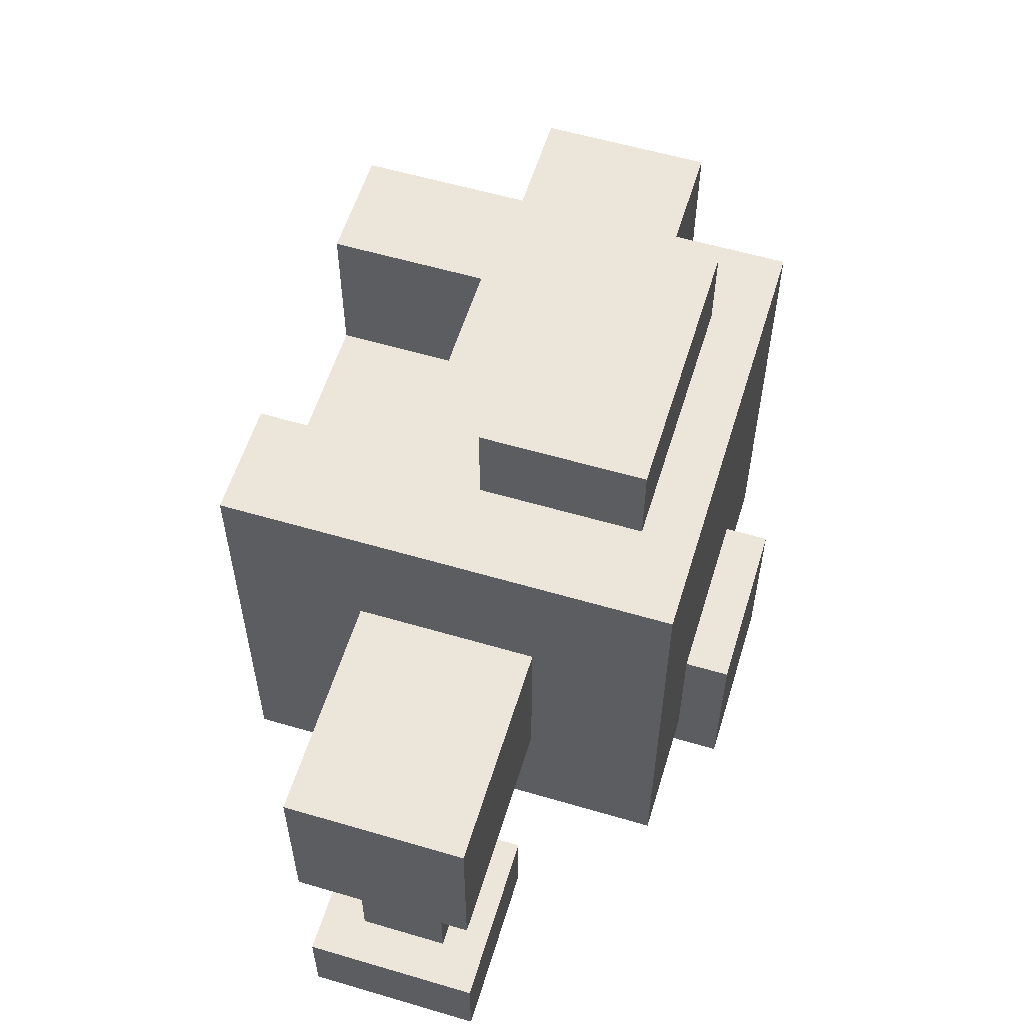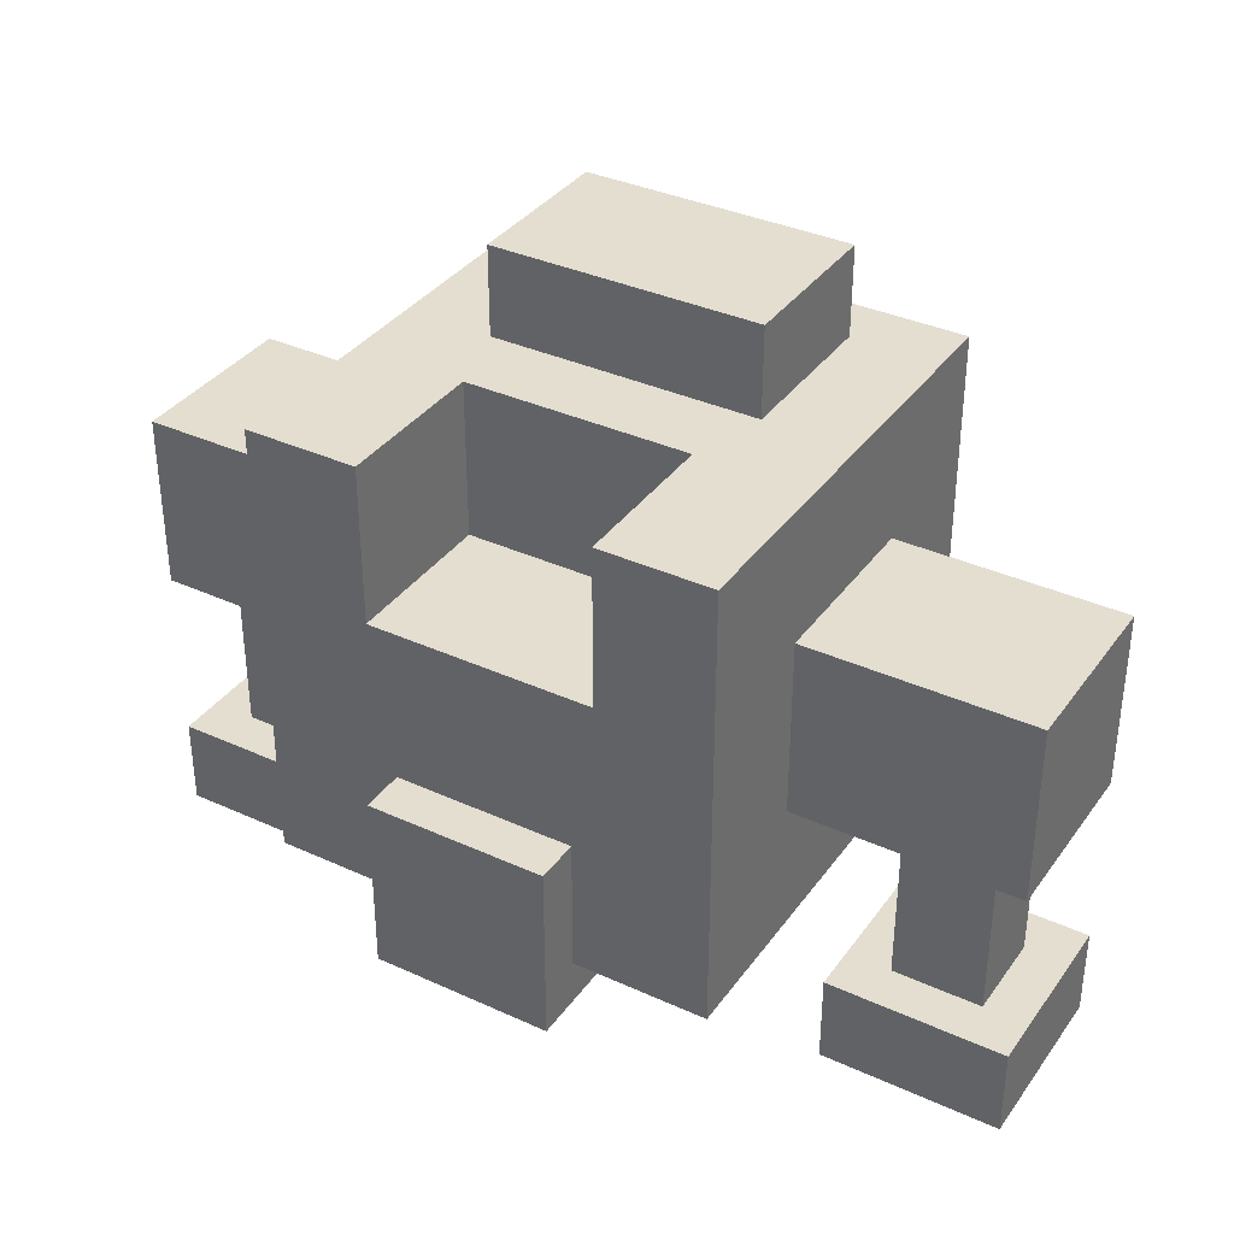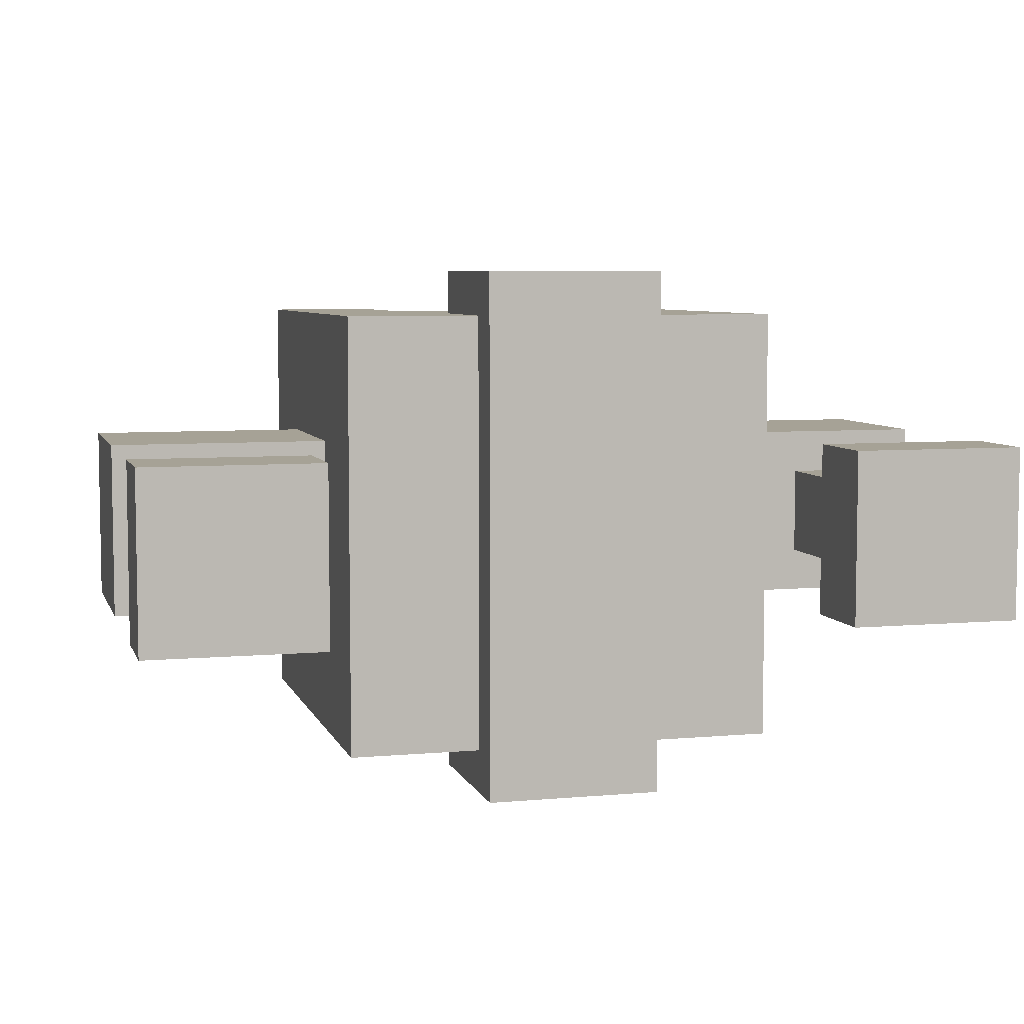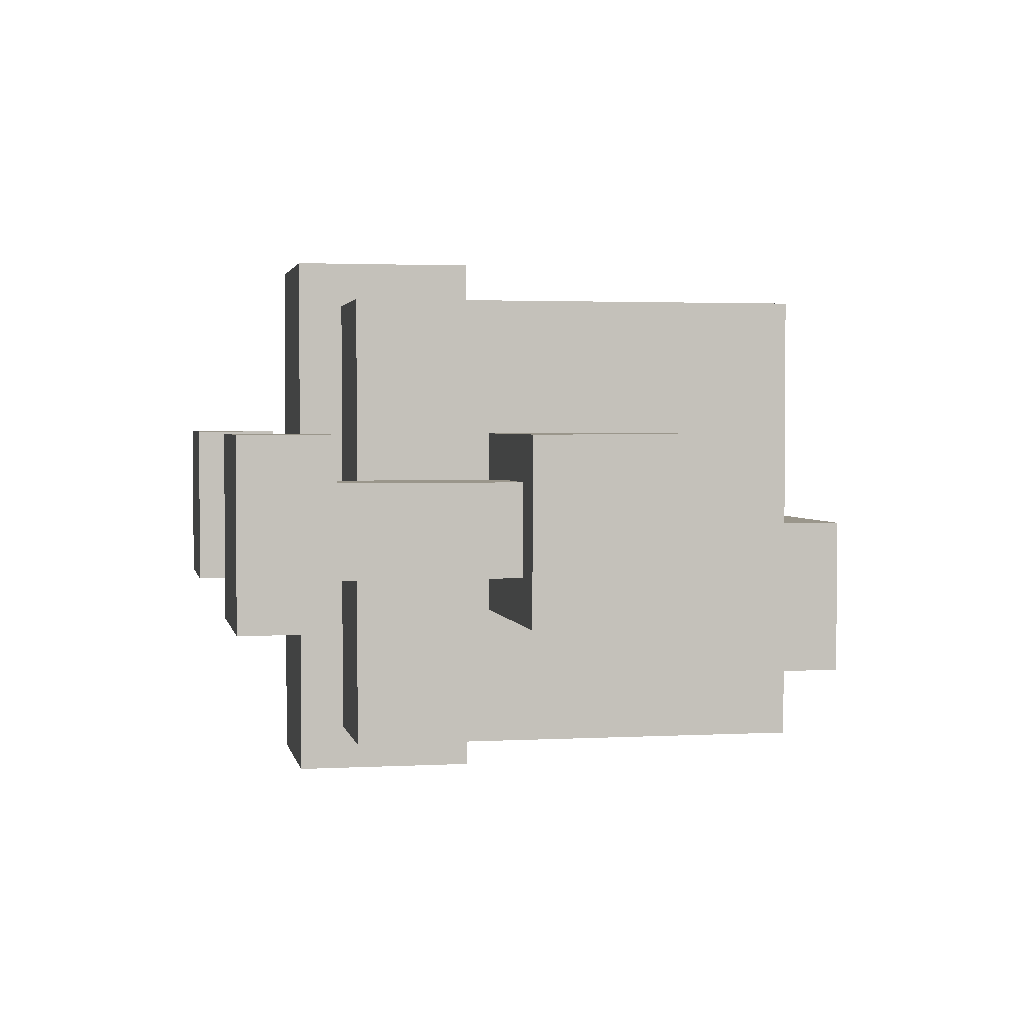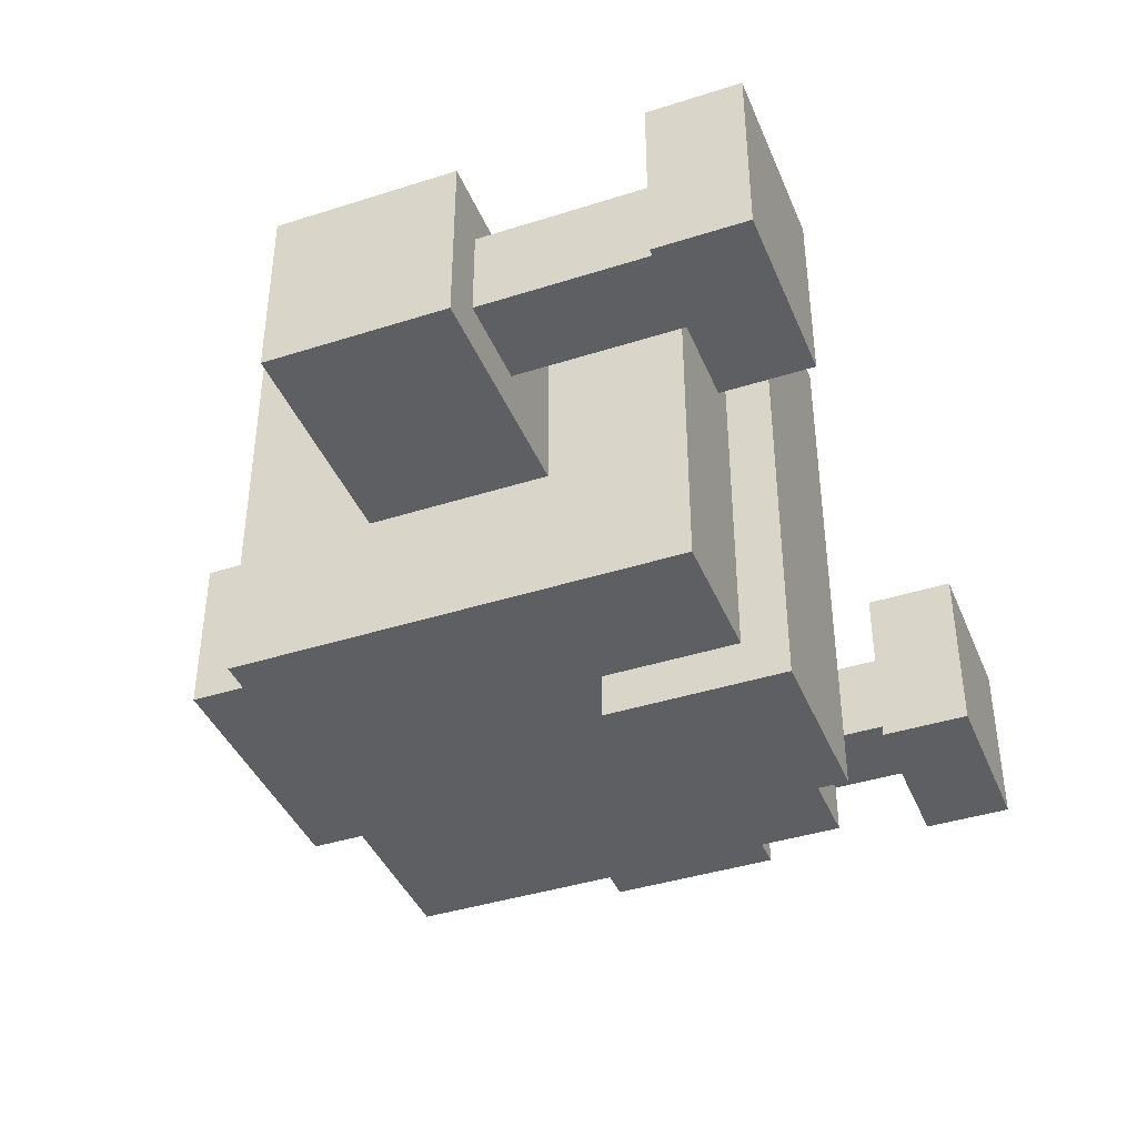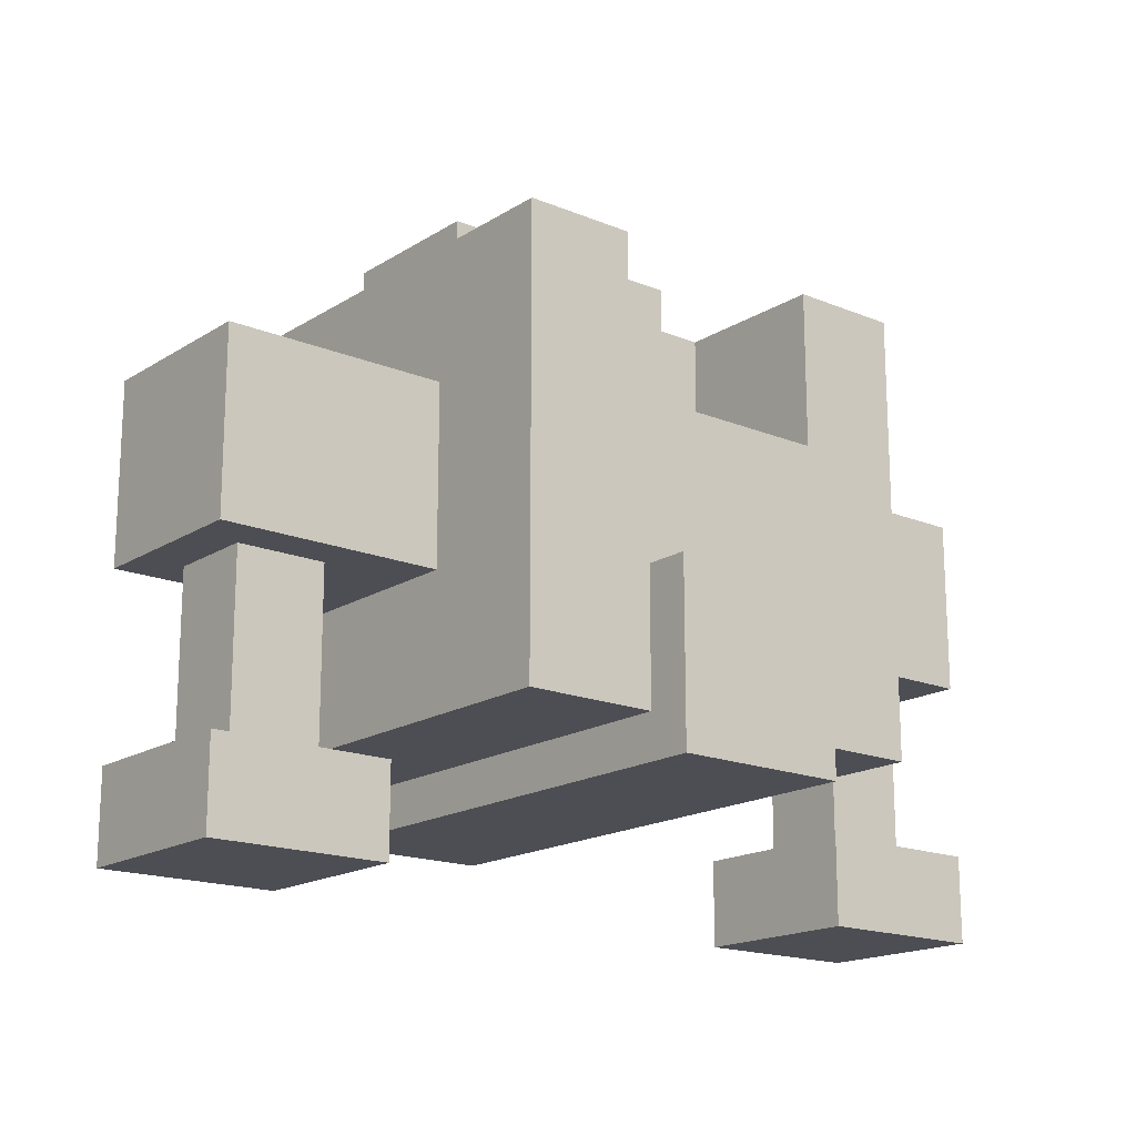
<metadata>
{"format":"obj","ext":"obj","renderer":"f3d","projection":"perspective","resolution":1024,"background":"white","views":[{"elev":57.6,"azim":-73.0,"up":"+Z"},{"elev":35.8,"azim":-149.0,"up":"+Z"},{"elev":6.3,"azim":164.9,"up":"+Y"},{"elev":2.4,"azim":-100.9,"up":"+Y"},{"elev":-40.8,"azim":111.3,"up":"+Y"},{"elev":-17.3,"azim":140.8,"up":"+Z"}]}
</metadata>
<code>
o Cube.001
v 2 -2 2
v 2 2 2
v -2 -2 2
v -2 2 2
v 2 -2 -2
v 1 0.6 0.6
v 2 2 -2
v -2 -2 -2
v -1 0.6 0.6
v -2 2 -2
v 1 2 2
v 1 0.6 2
v -1 2 2
v -1 0.6 2
v -1 2 0.6
v 1 2 0.6
f 3 1 14
f 4 8 3
f 10 5 8
f 7 1 5
f 8 1 3
f 7 10 16
f 14 15 13
f 6 15 9
f 12 16 6
f 6 14 12
f 14 13 4
f 1 2 12
f 2 11 12
f 14 4 3
f 1 12 14
f 4 10 8
f 10 7 5
f 7 2 1
f 8 5 1
f 16 11 2
f 10 4 15
f 4 13 15
f 16 2 7
f 10 15 16
f 14 9 15
f 6 16 15
f 12 11 16
f 6 9 14
o Cube.002_Cube.003
v -1.6 -0.8 0.8
v -1.6 0.8 0.8
v -2.4 -0.8 0.8
v -2.4 0.8 0.8
v -1.6 -0.8 -0.8
v -1.6 0.8 -0.8
v -2.4 -0.8 -0.8
v -2.4 0.8 -0.8
v -4 -0.8 0.8
v -4 0.8 0.8
v -4 -0.8 -0.8
v -4 0.8 -0.8
v -2.8 -0.4 -0.8
v -2.8 0.4 -0.8
v -3.6 -0.4 -0.8
v -3.6 0.4 -0.8
v -2.8 -0.4 -2.4
v -2.8 0.4 -2.4
v -3.6 -0.4 -2.4
v -3.6 0.4 -2.4
v -2.4 -0.8 -2.4
v -2.4 0.8 -2.4
v -4 -0.8 -2.4
v -4 0.8 -2.4
v -2.4 -0.8 -3.2
v -2.4 0.8 -3.2
v -4 -0.8 -3.2
v -4 0.8 -3.2
v 1.6 -0.8 0.8
v 1.6 0.8 0.8
v 2.4 -0.8 0.8
v 2.4 0.8 0.8
v 1.6 -0.8 -0.8
v 1.6 0.8 -0.8
v 2.4 -0.8 -0.8
v 2.4 0.8 -0.8
v 4 -0.8 0.8
v 4 0.8 0.8
v 4 -0.8 -0.8
v 4 0.8 -0.8
v 2.8 -0.4 -0.8
v 2.8 0.4 -0.8
v 3.6 -0.4 -0.8
v 3.6 0.4 -0.8
v 2.8 -0.4 -2.4
v 2.8 0.4 -2.4
v 3.6 -0.4 -2.4
v 3.6 0.4 -2.4
v 2.4 -0.8 -2.4
v 2.4 0.8 -2.4
v 4 -0.8 -2.4
v 4 0.8 -2.4
v 2.4 -0.8 -3.2
v 2.4 0.8 -3.2
v 4 -0.8 -3.2
v 4 0.8 -3.2
f 18 19 17
f 24 26 20
f 24 21 23
f 22 17 21
f 23 17 19
f 20 22 24
f 26 27 25
f 20 25 19
f 24 32 28
f 19 27 23
f 29 34 30
f 27 29 23
f 23 30 24
f 28 31 27
f 33 39 37
f 31 33 29
f 32 35 31
f 30 36 32
f 38 44 40
f 36 39 35
f 34 40 36
f 33 38 34
f 41 44 42
f 37 42 38
f 39 41 37
f 40 43 39
f 47 46 45
f 54 52 48
f 49 52 51
f 45 50 49
f 45 51 47
f 50 48 52
f 55 54 53
f 53 48 47
f 60 52 56
f 55 47 51
f 62 57 58
f 57 55 51
f 58 51 52
f 59 56 55
f 61 67 63
f 61 59 57
f 63 60 59
f 64 58 60
f 72 66 68
f 67 64 63
f 68 62 64
f 66 61 62
f 72 69 70
f 70 65 66
f 69 67 65
f 71 68 67
f 18 20 19
f 24 28 26
f 24 22 21
f 22 18 17
f 23 21 17
f 20 18 22
f 26 28 27
f 20 26 25
f 24 30 32
f 19 25 27
f 29 33 34
f 27 31 29
f 23 29 30
f 28 32 31
f 33 35 39
f 31 35 33
f 32 36 35
f 30 34 36
f 38 42 44
f 36 40 39
f 34 38 40
f 33 37 38
f 41 43 44
f 37 41 42
f 39 43 41
f 40 44 43
f 47 48 46
f 54 56 52
f 49 50 52
f 45 46 50
f 45 49 51
f 50 46 48
f 55 56 54
f 53 54 48
f 60 58 52
f 55 53 47
f 62 61 57
f 57 59 55
f 58 57 51
f 59 60 56
f 61 65 67
f 61 63 59
f 63 64 60
f 64 62 58
f 72 70 66
f 67 68 64
f 68 66 62
f 66 65 61
f 72 71 69
f 70 69 65
f 69 71 67
f 71 72 68
o Cube.003_Cube.004
v 0.8 -2.4 -0.8
v 0.8 2.4 -0.8
v -0.8 -2.4 -0.8
v -0.8 2.4 -0.8
v 0.8 -2.4 -2.4
v 0.8 2.4 -2.4
v -0.8 -2.4 -2.4
v -0.8 2.4 -2.4
f 74 75 73
f 76 79 75
f 80 77 79
f 78 73 77
f 79 73 75
f 76 78 80
f 74 76 75
f 76 80 79
f 80 78 77
f 78 74 73
f 79 77 73
f 76 74 78
o Cube.004_Cube.005
v 1.2 -1.52 2.8
v 1.2 -0.08 2.8
v -1.2 -1.52 2.8
v -1.2 -0.08 2.8
v 1.2 -1.52 0.4
v 1.2 -0.08 0.4
v -1.2 -1.52 0.4
v -1.2 -0.08 0.4
f 82 83 81
f 84 87 83
f 88 85 87
f 86 81 85
f 87 81 83
f 84 86 88
f 82 84 83
f 84 88 87
f 88 86 85
f 86 82 81
f 87 85 81
f 84 82 86

</code>
